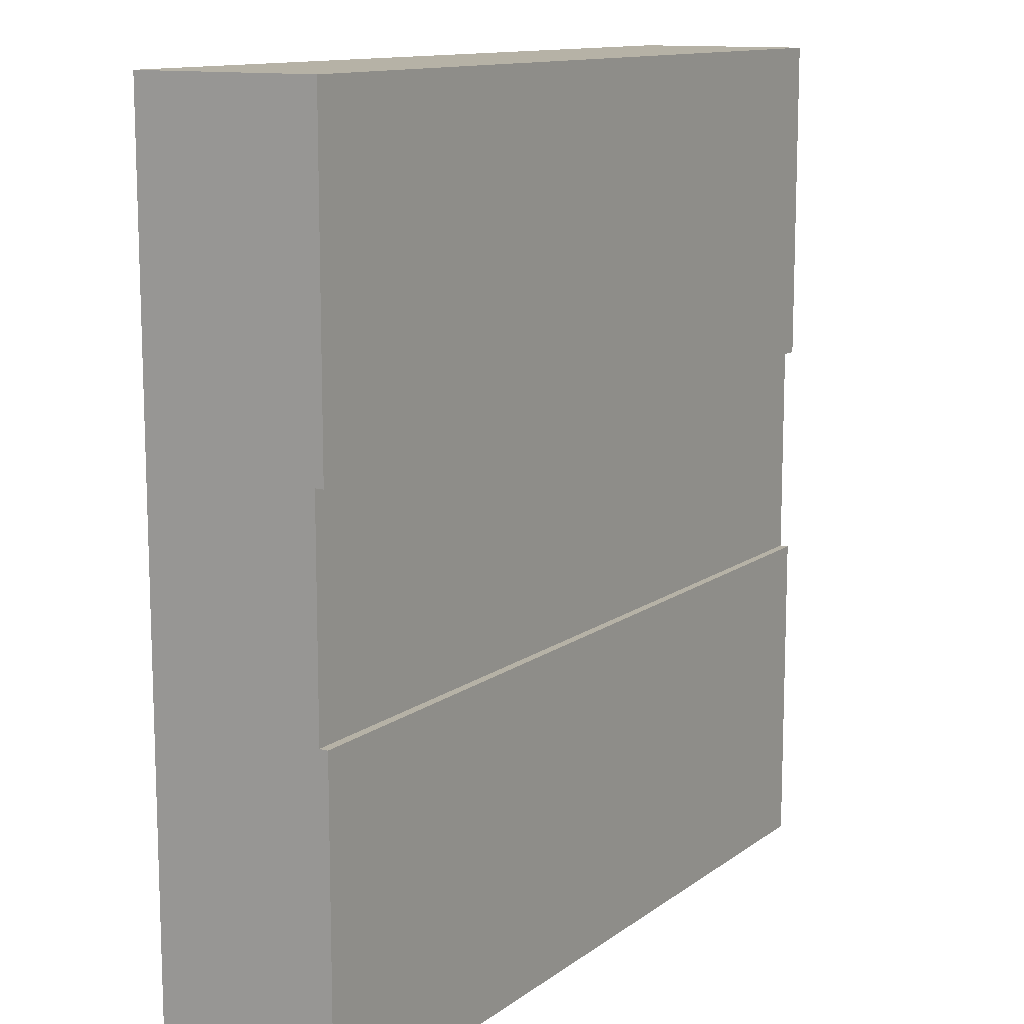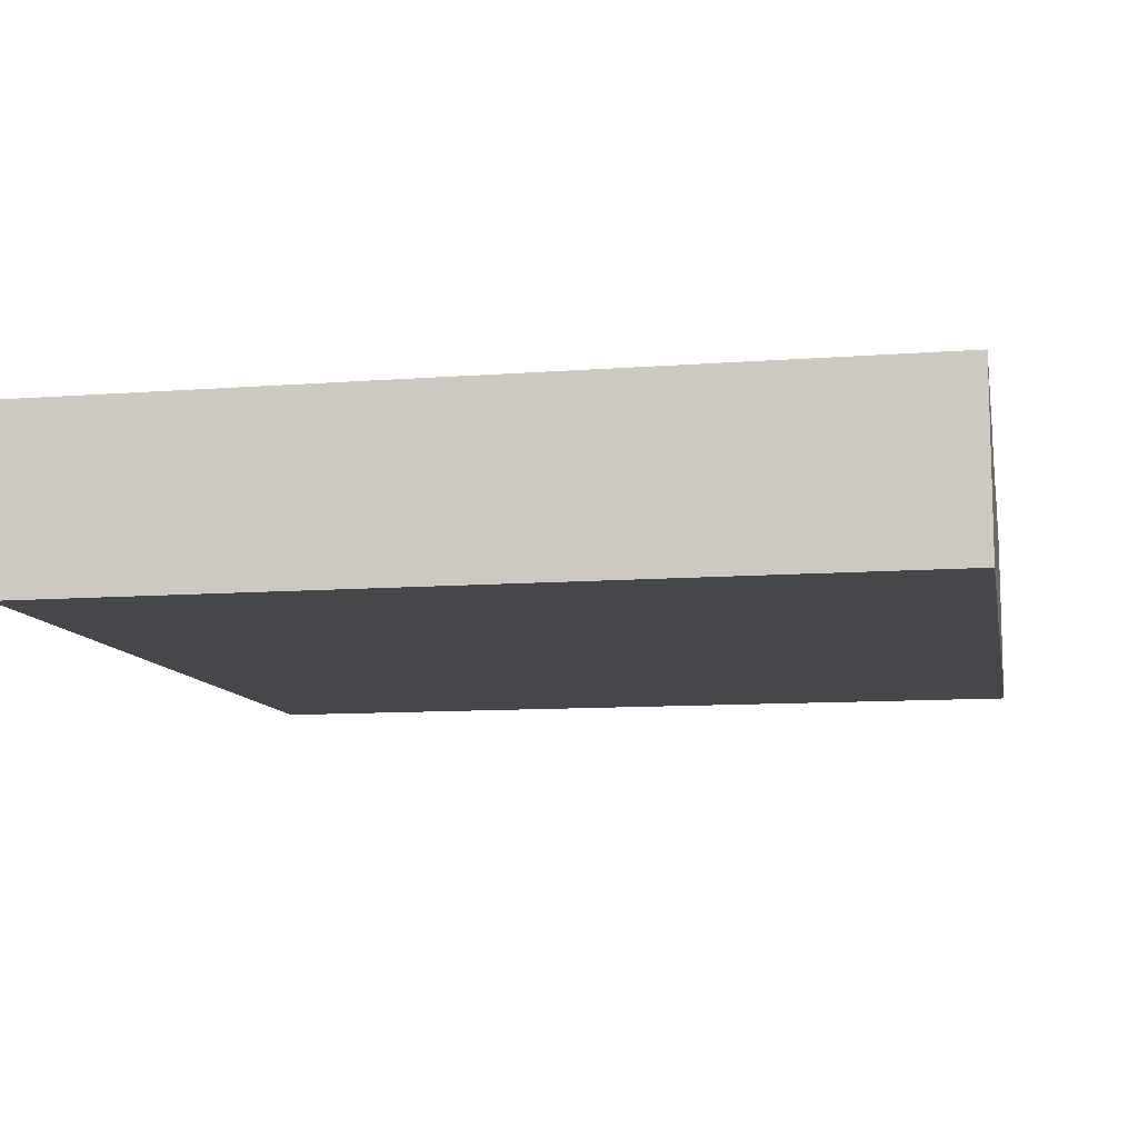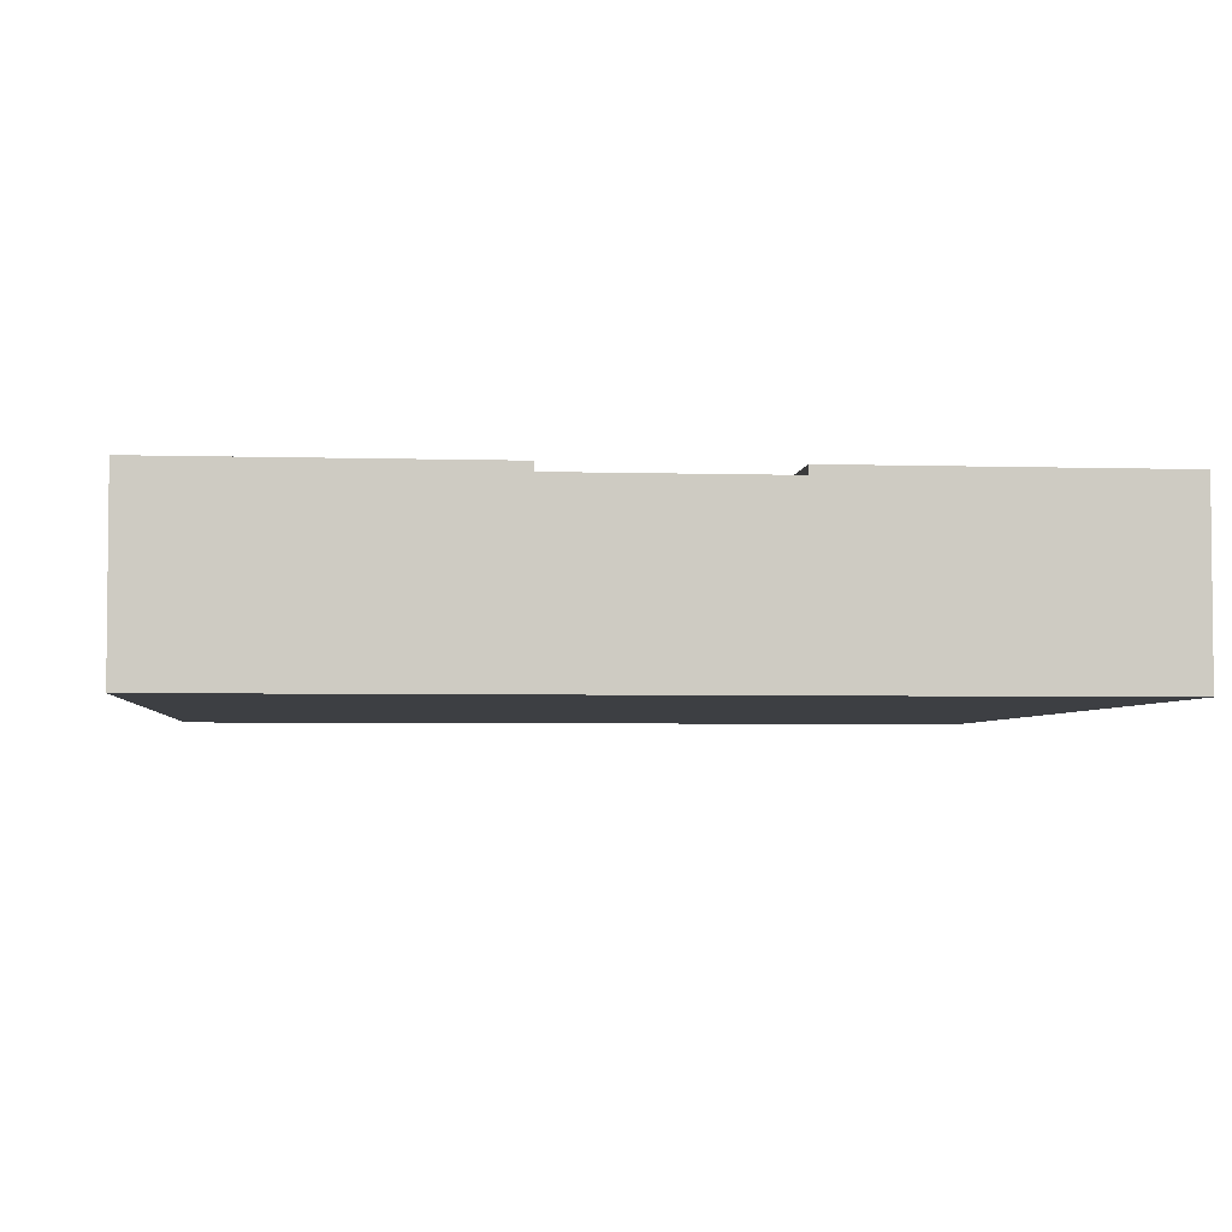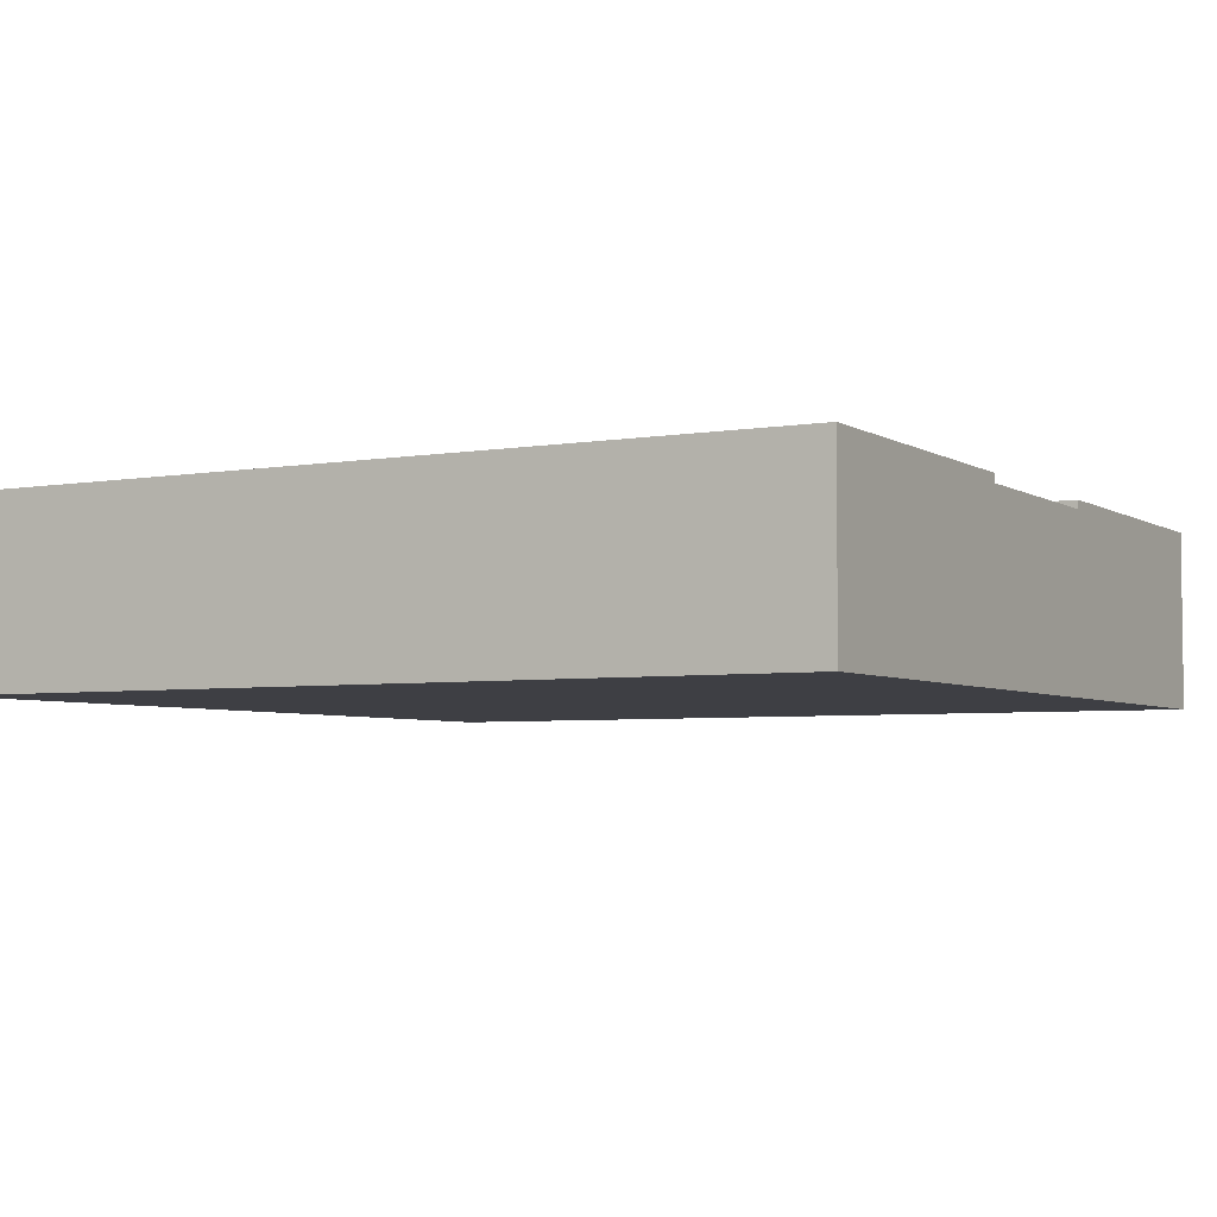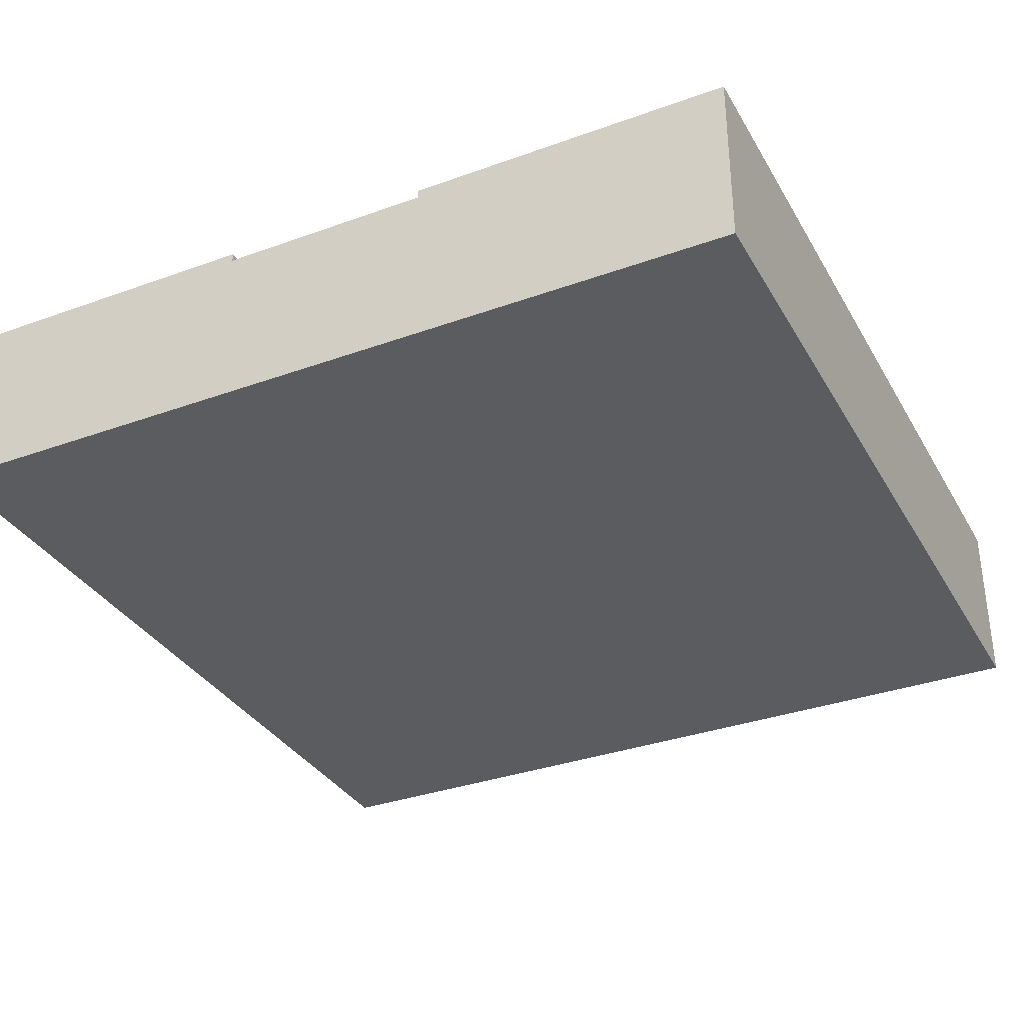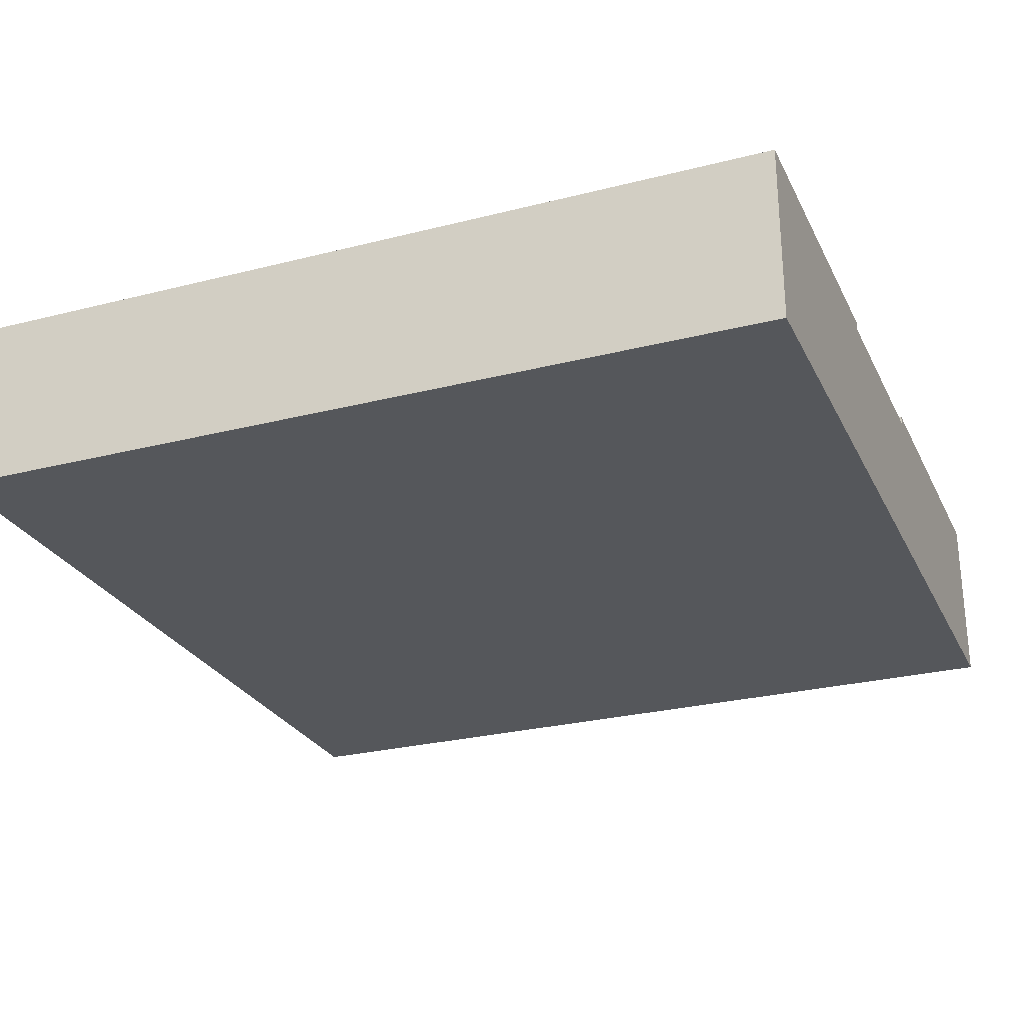
<metadata>
{"format":"obj","ext":"obj","renderer":"f3d","projection":"perspective","resolution":1024,"background":"white","views":[{"elev":12.2,"azim":121.6,"up":"+Z"},{"elev":-10.3,"azim":10.9,"up":"+Y"},{"elev":-3.9,"azim":-95.8,"up":"+Y"},{"elev":-4.4,"azim":29.3,"up":"+Y"},{"elev":-33.9,"azim":116.1,"up":"+Y"},{"elev":-26.7,"azim":21.7,"up":"+Y"}]}
</metadata>
<code>
g tile088
v 0.5 0.21 0.5
v 0.5 0 0.5
v -0.5 0.21 0.5
v -0.5 0 0.5
v 0.5 0.1 -0.125
v 0.5 0 -0.5
v 0.5 0.21 -0.5
v 0.5 0.2 -0.125
v 0.5 0.21 -0.125
v 0.5 0.1 0.125
v 0.5 0.2 0.125
v 0.5 0.21 0.125
v -0.5 0.21 0.125
v -0.5 0.2 0.125
v -0.5 0 -0.5
v -0.5 0.21 -0.5
v -0.5 0.1 0.125
v -0.5 0.1 -0.125
v -0.5 0.2 -0.125
v -0.5 0.21 -0.125
f 3 2 1
f 2 3 4
f 6 5 2
f 5 6 7
f 5 7 8
f 8 7 9
f 10 2 5
f 2 10 1
f 1 10 11
f 1 11 12
f 12 3 1
f 3 12 13
f 14 12 11
f 12 14 13
f 15 7 6
f 7 15 16
f 4 17 15
f 17 4 3
f 17 3 14
f 14 3 13
f 18 15 17
f 15 18 16
f 16 18 19
f 16 19 20
f 7 20 9
f 20 7 16
f 20 8 9
f 8 20 19
f 15 2 4
f 2 15 6
f 8 14 11
f 14 8 19
f 14 18 17
f 18 14 19
f 8 10 5
f 10 8 11

</code>
